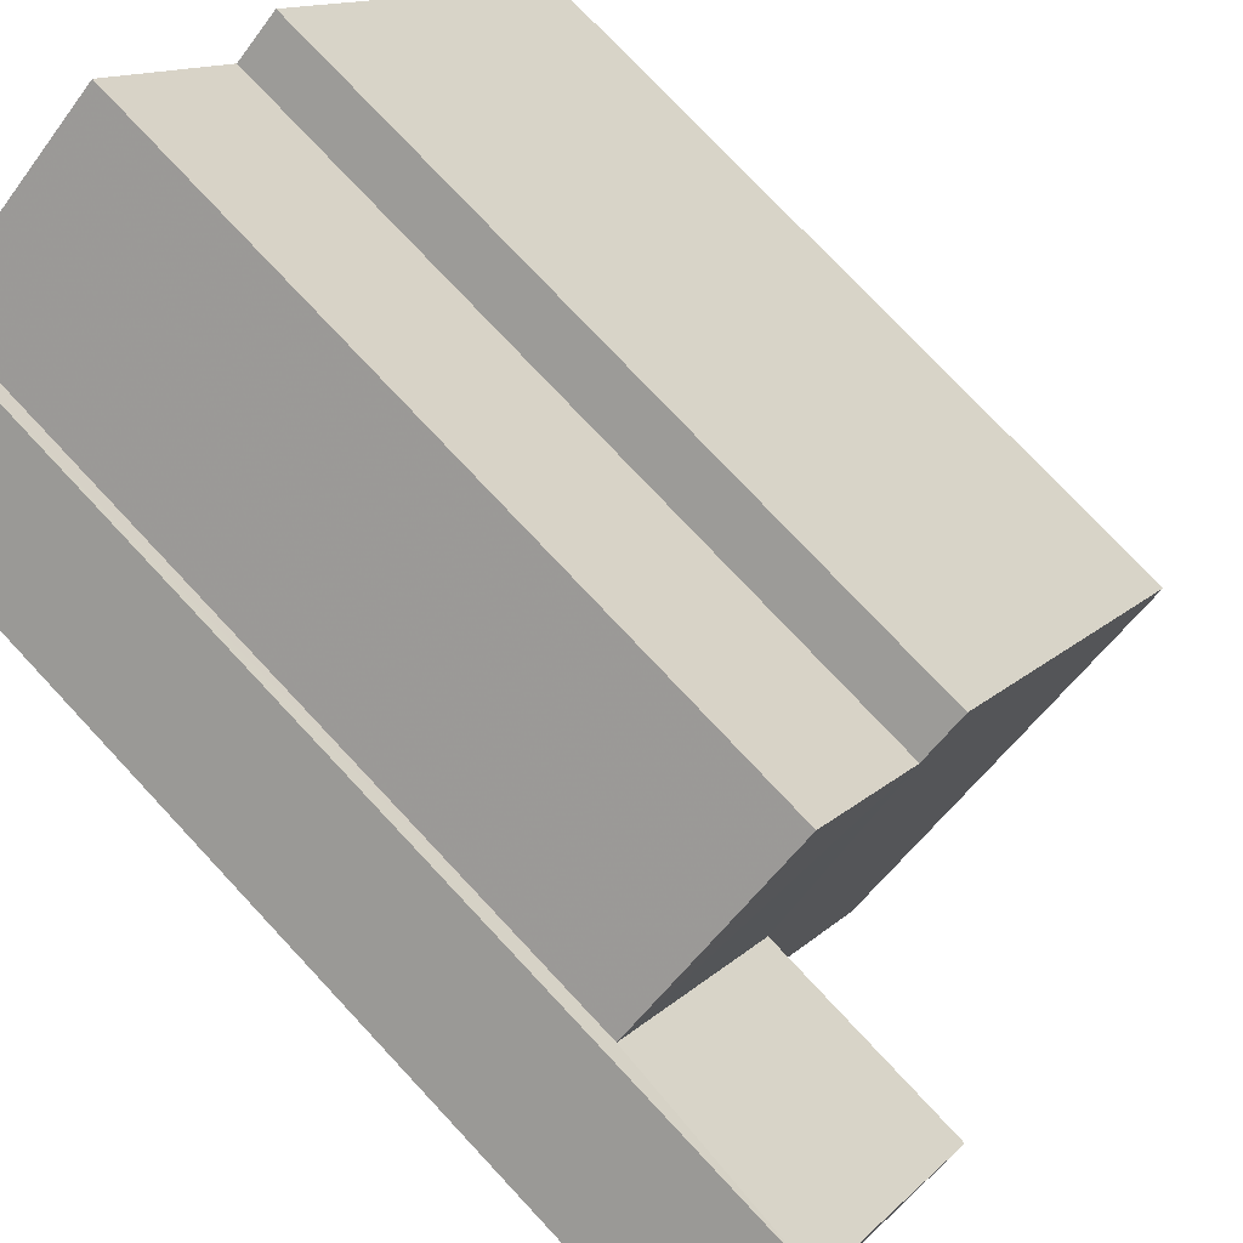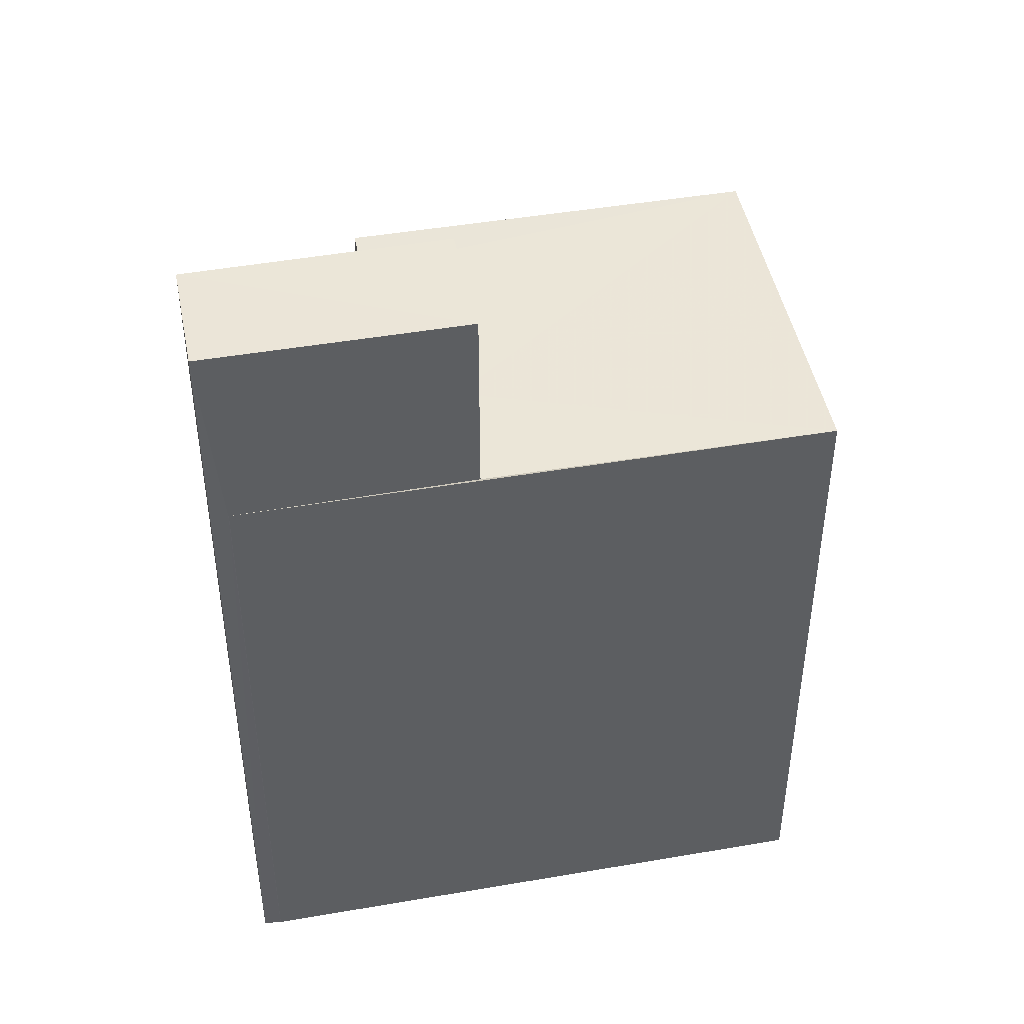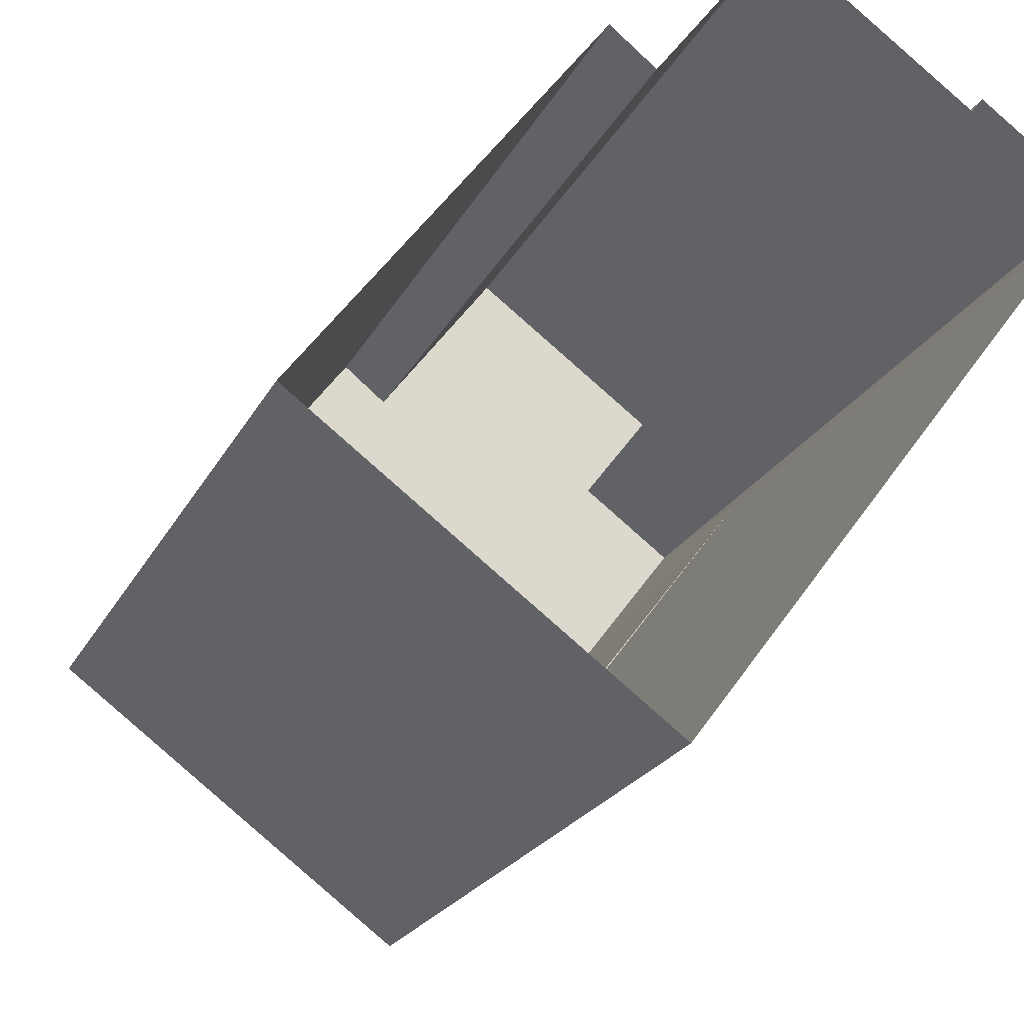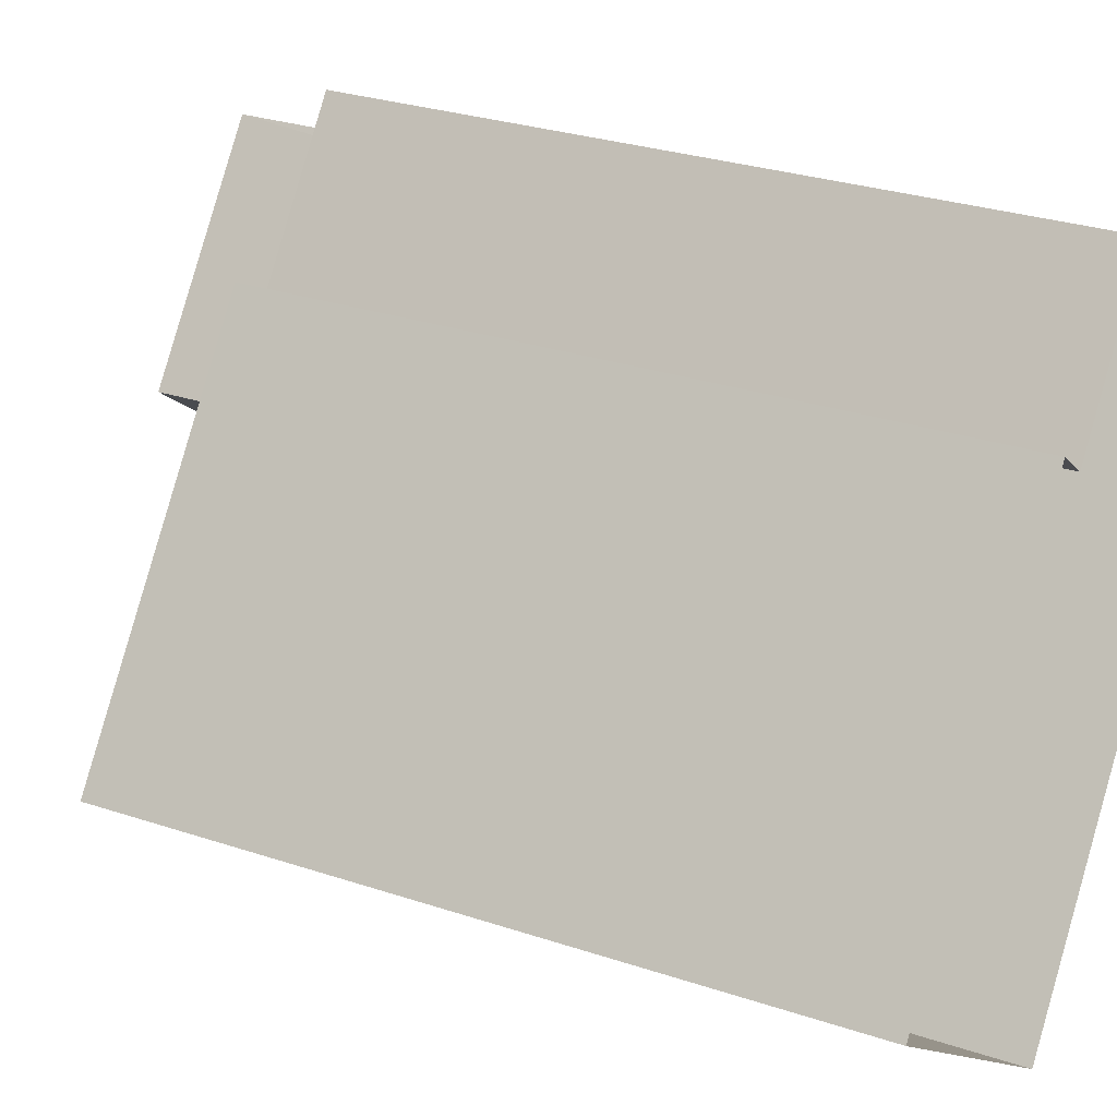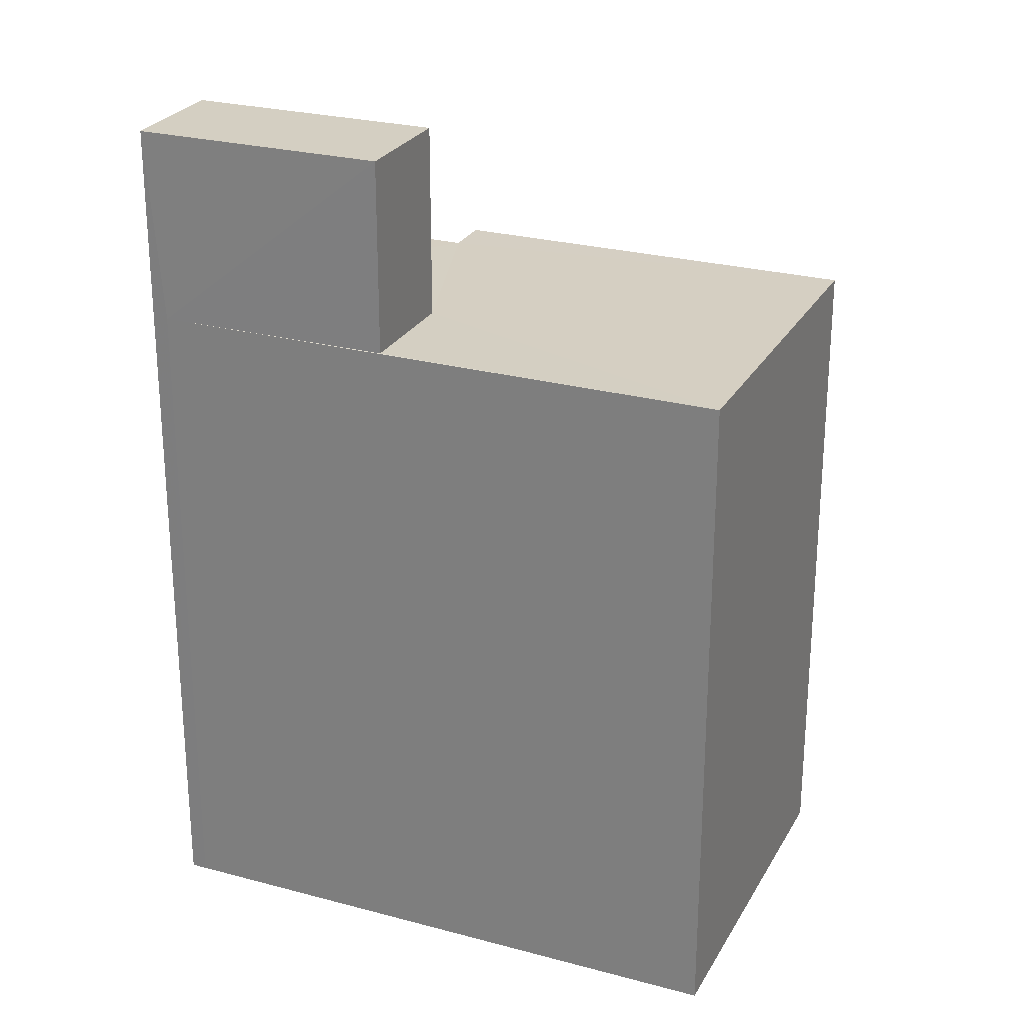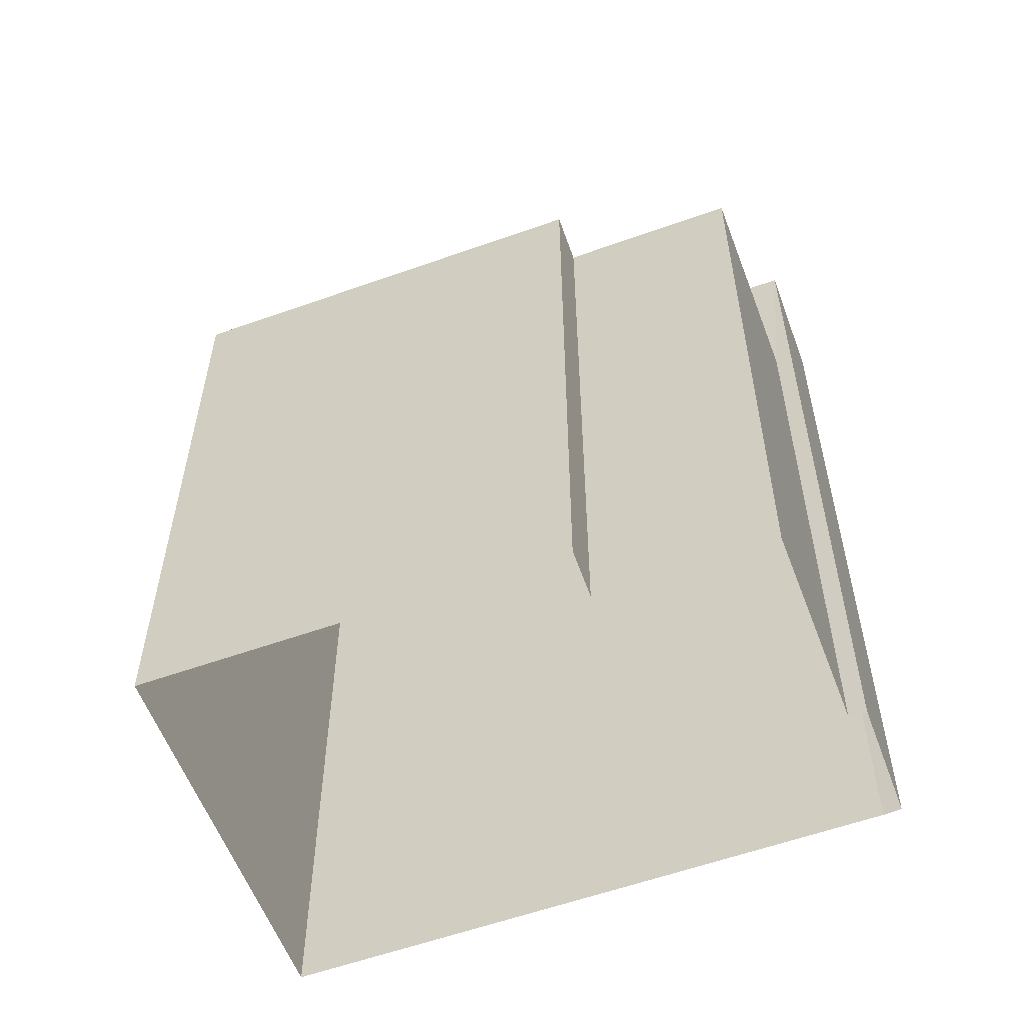
<metadata>
{"format":"obj","ext":"obj","renderer":"f3d","projection":"perspective","resolution":1024,"background":"white","views":[{"elev":75.8,"azim":-43.0,"up":"+Y"},{"elev":46.1,"azim":-64.3,"up":"+Z"},{"elev":-21.4,"azim":159.6,"up":"+Y"},{"elev":28.2,"azim":117.0,"up":"+Y"},{"elev":25.9,"azim":-29.9,"up":"+Z"},{"elev":-57.6,"azim":147.2,"up":"+Z"}]}
</metadata>
<code>
v -2.235e+05 -1.285e+05 14.63
v -2.235e+05 -1.285e+05 14.63
v -2.235e+05 -1.285e+05 14.63
v -2.235e+05 -1.285e+05 14.63
v -2.235e+05 -1.285e+05 14.63
v -2.235e+05 -1.285e+05 14.63
v -2.235e+05 -1.285e+05 14.63
v -2.235e+05 -1.285e+05 14.63
v -2.235e+05 -1.285e+05 14.63
v -2.235e+05 -1.285e+05 14.63
v -2.235e+05 -1.285e+05 27.06
v -2.235e+05 -1.285e+05 27.06
v -2.235e+05 -1.285e+05 27.06
v -2.235e+05 -1.285e+05 27.06
v -2.235e+05 -1.285e+05 24.26
v -2.235e+05 -1.285e+05 24.26
v -2.235e+05 -1.285e+05 24.26
v -2.235e+05 -1.285e+05 24.26
v -2.235e+05 -1.285e+05 24.26
v -2.235e+05 -1.285e+05 24.26
v -2.235e+05 -1.285e+05 24.26
v -2.235e+05 -1.285e+05 24.26
v -2.235e+05 -1.285e+05 24.26
v -2.235e+05 -1.285e+05 24.26
f 1 2 3
f 4 3 5
f 4 5 6
f 2 7 8
f 9 5 10
f 10 2 8
f 3 2 5
f 5 2 10
f 11 12 13
f 11 14 12
f 15 16 17
f 16 18 17
f 19 20 21
f 22 18 23
f 17 18 22
f 20 22 21
f 21 23 24
f 21 22 23
f 23 4 6
f 24 23 6
f 17 13 12
f 17 22 13
f 21 6 5
f 21 24 6
f 21 5 9
f 19 21 9
f 7 15 14
f 14 15 12
f 7 2 15
f 12 15 17
f 20 19 9
f 10 20 9
f 10 8 20
f 8 11 20
f 20 13 22
f 20 11 13
f 11 8 7
f 14 11 7
f 18 1 3
f 18 16 1
f 18 3 4
f 23 18 4
f 2 1 16
f 15 2 16

</code>
